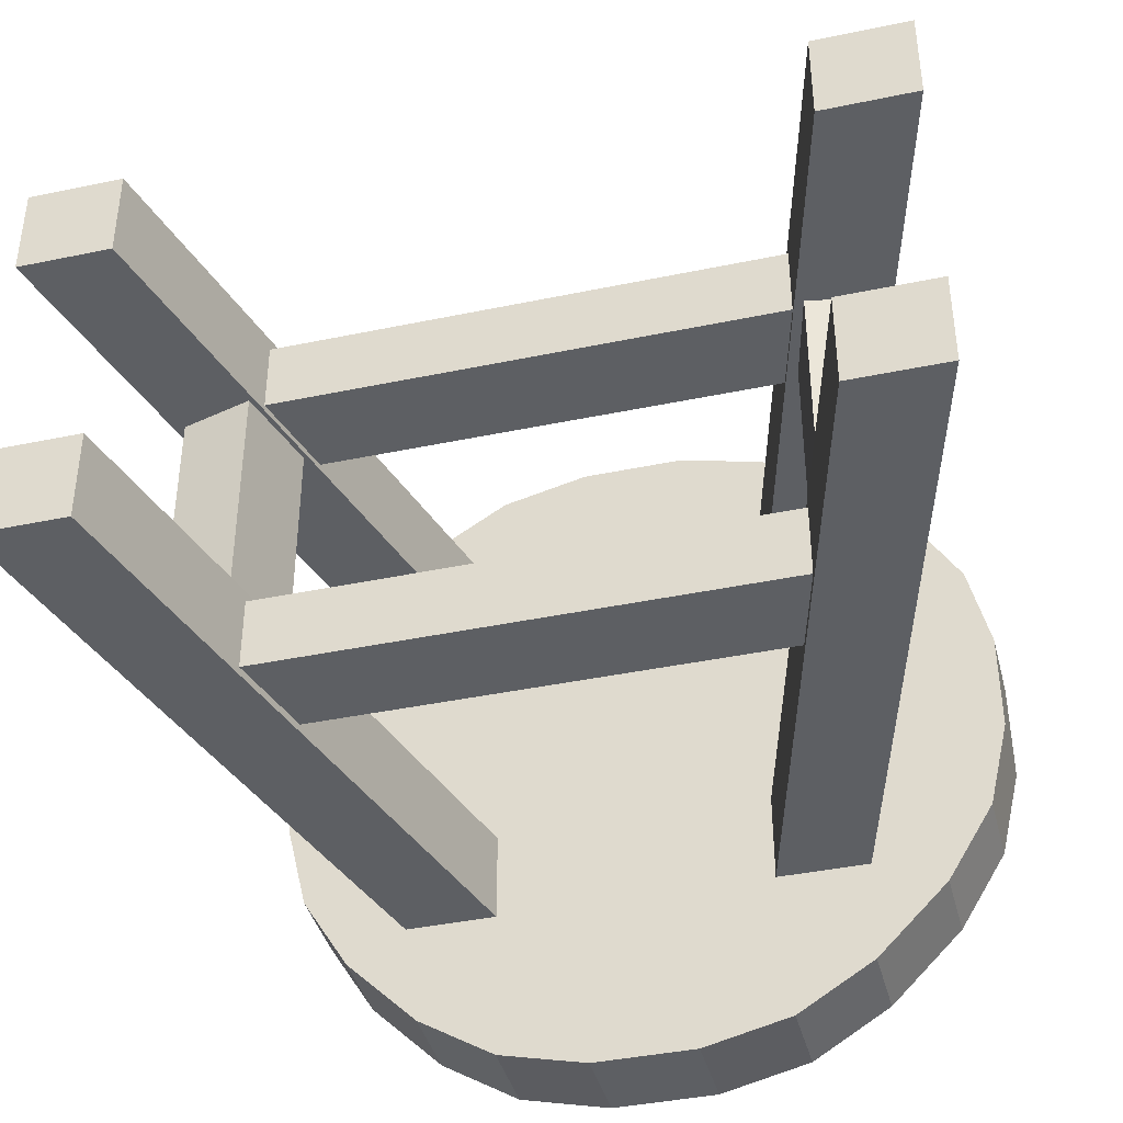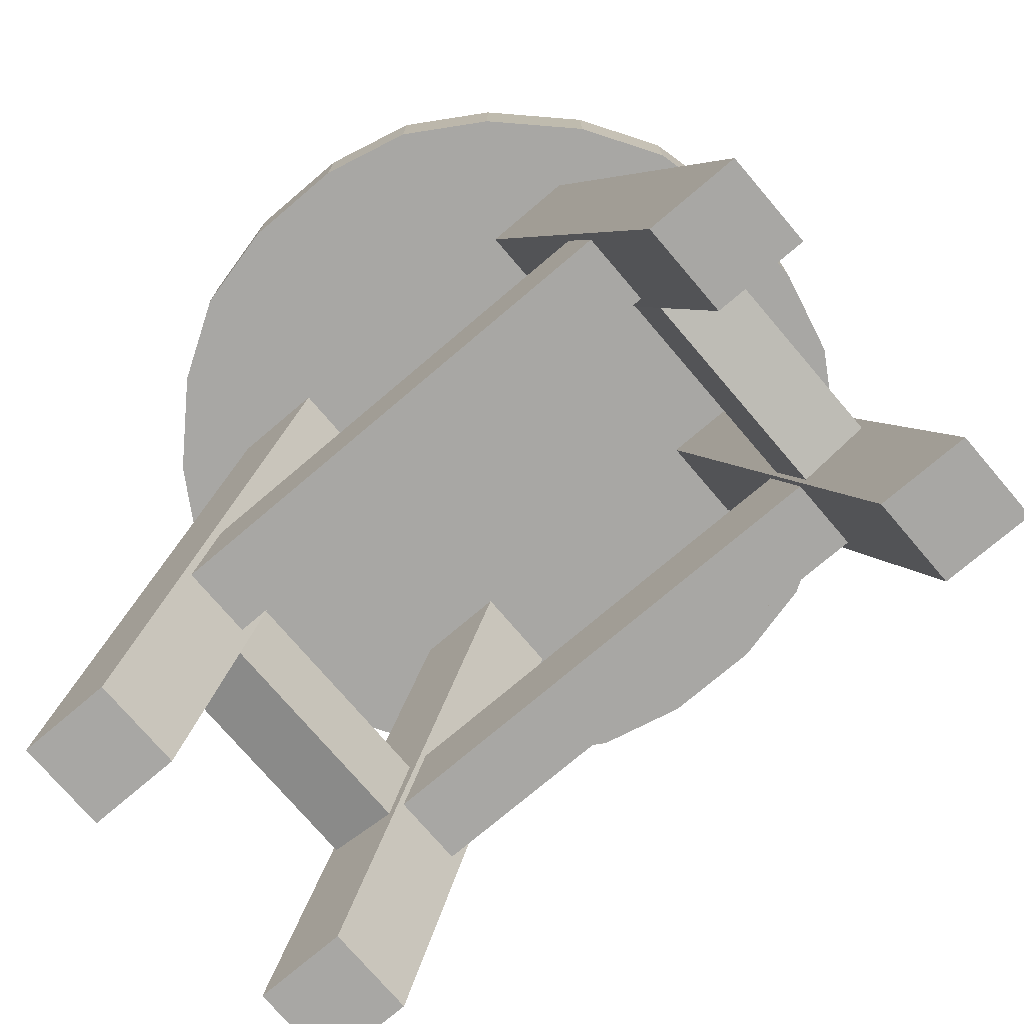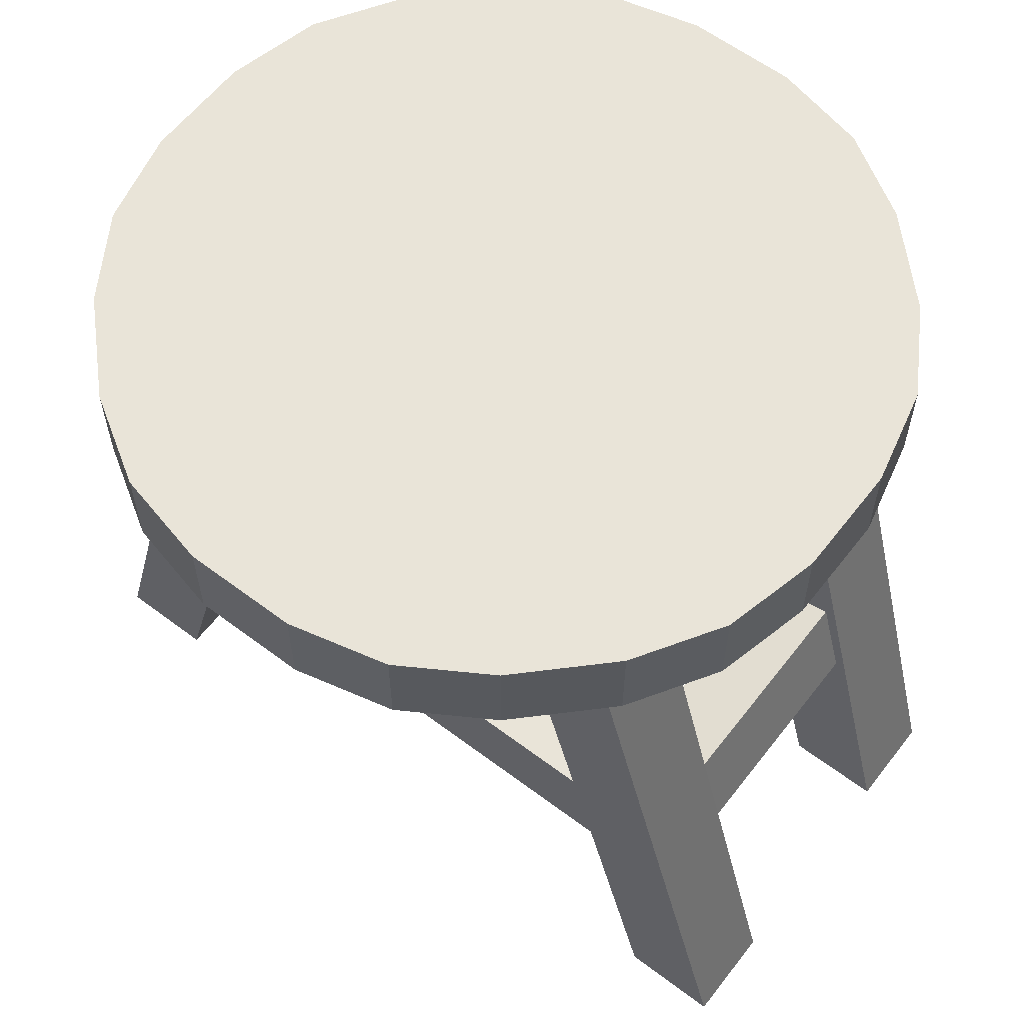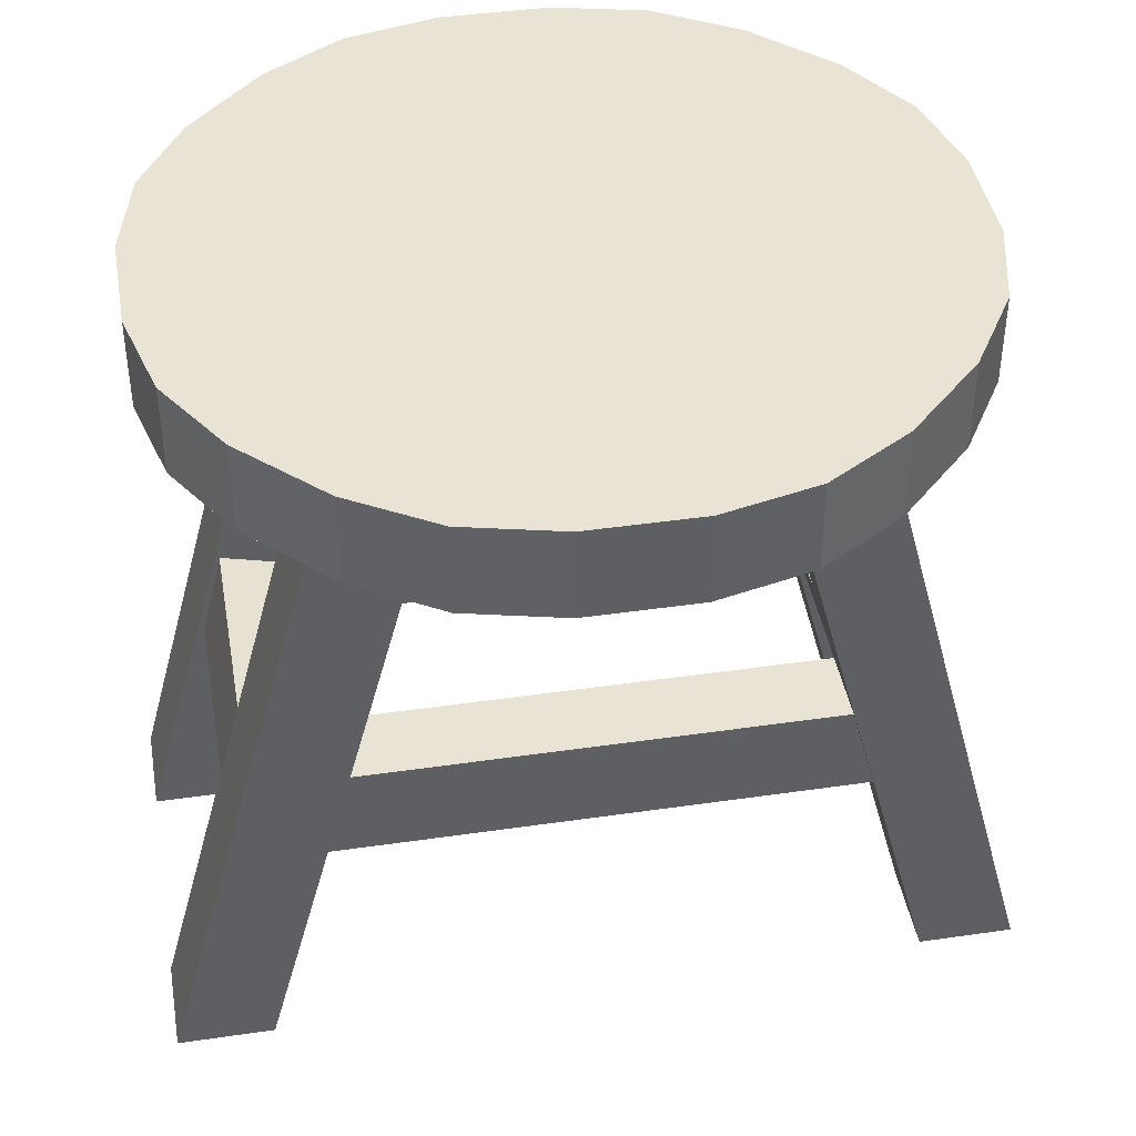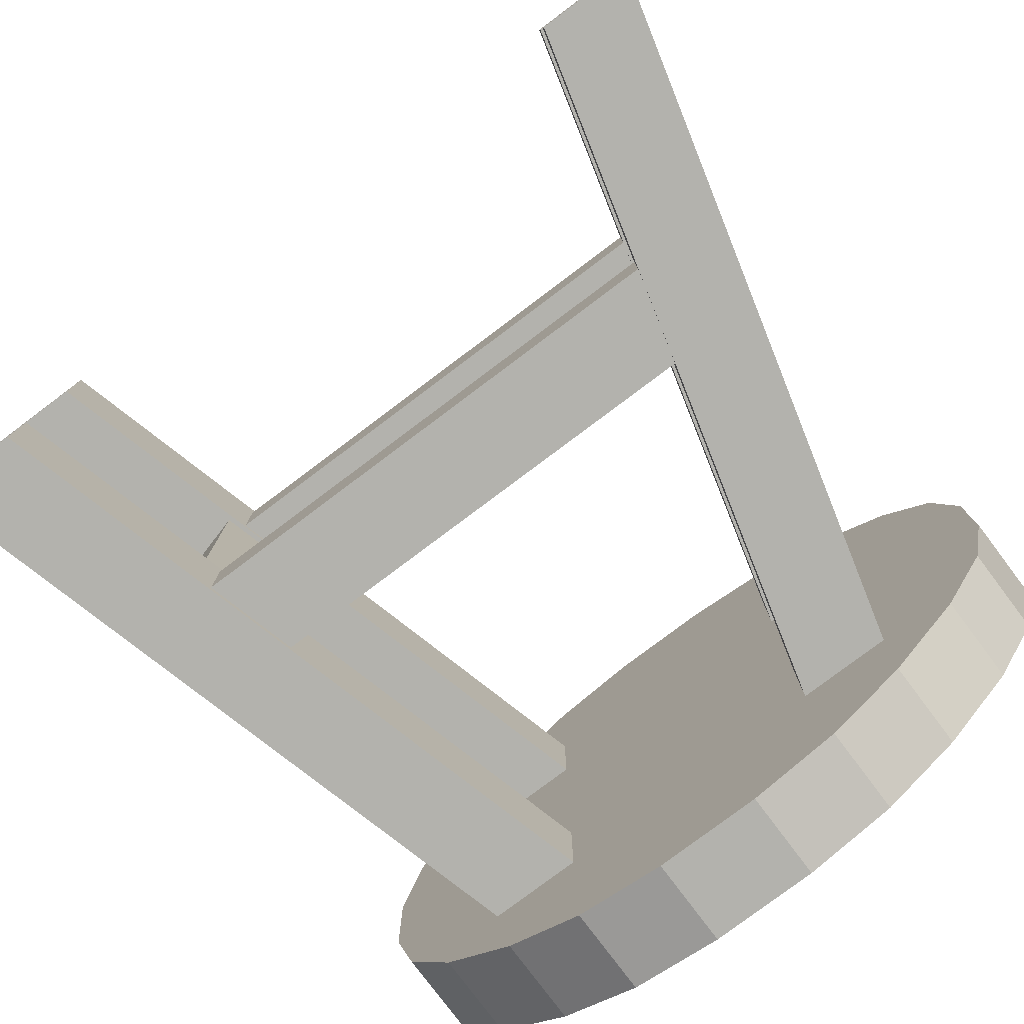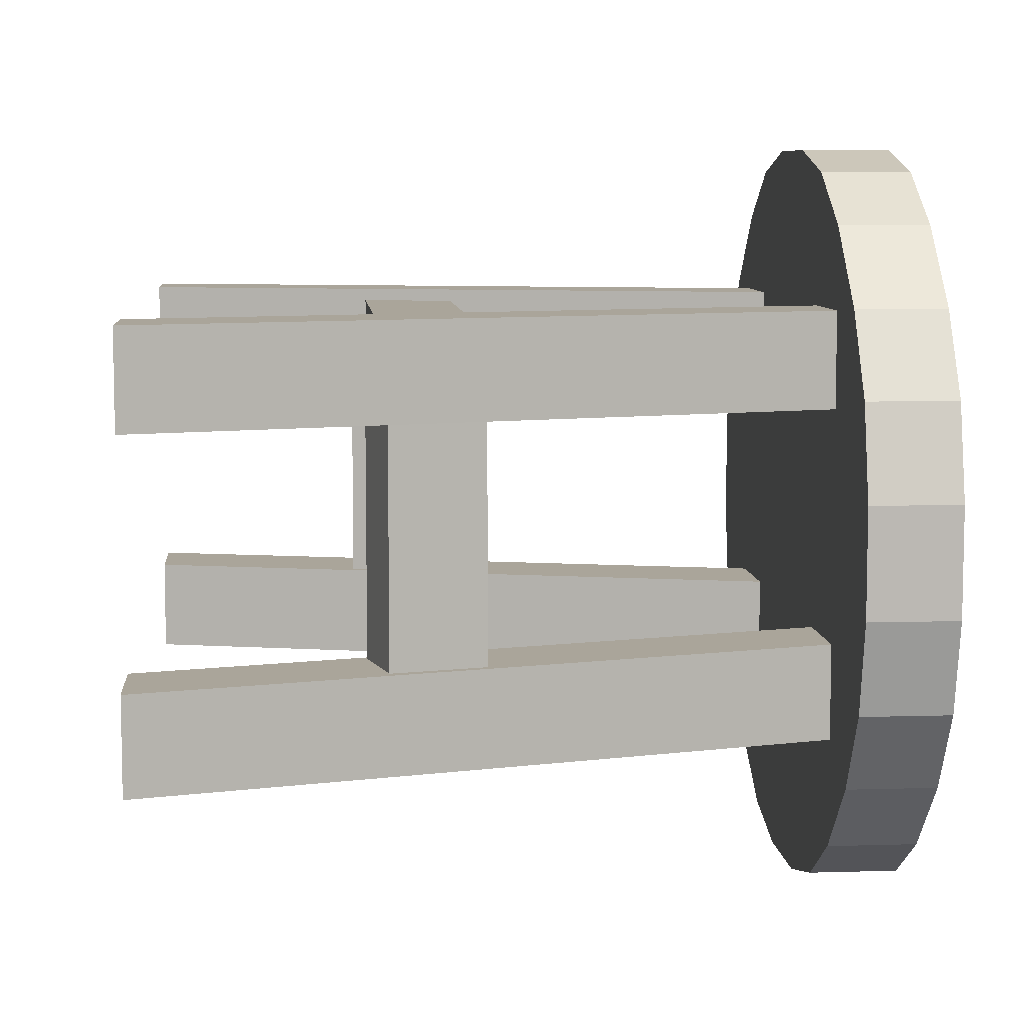
<metadata>
{"format":"obj","ext":"obj","renderer":"f3d","projection":"perspective","resolution":1024,"background":"white","views":[{"elev":-40.4,"azim":14.4,"up":"+Z"},{"elev":-74.6,"azim":-139.6,"up":"+Y"},{"elev":60.3,"azim":-142.4,"up":"+Y"},{"elev":42.1,"azim":170.1,"up":"+Y"},{"elev":-79.4,"azim":36.9,"up":"+Z"},{"elev":7.7,"azim":85.1,"up":"+Z"}]}
</metadata>
<code>
g Cube.001
v -8.965 -9.597 -2.144
v -5.094 4.761 -2.144
v -8.965 -9.597 -4.144
v -5.094 4.761 -4.144
v -6.965 -9.597 -2.144
v -3.094 4.761 -2.144
v -6.965 -9.597 -4.144
v -3.094 4.761 -4.144
f 1 2 4 3
f 3 4 8 7
f 7 8 6 5
f 5 6 2 1
f 3 7 5 1
f 8 4 2 6
g Cube.002
v -8.965 -9.597 4.705
v -5.094 4.761 4.705
v -8.965 -9.597 2.705
v -5.094 4.761 2.705
v -6.965 -9.597 4.705
v -3.094 4.761 4.705
v -6.965 -9.597 2.705
v -3.094 4.761 2.705
f 9 10 12 11
f 11 12 16 15
f 15 16 14 13
f 13 14 10 9
f 11 15 13 9
f 16 12 10 14
g Cube.003
v 8.703 -9.597 -4.144
v 4.832 4.761 -4.144
v 8.703 -9.597 -2.144
v 4.832 4.761 -2.144
v 6.703 -9.597 -4.144
v 2.832 4.761 -4.144
v 6.703 -9.597 -2.144
v 2.832 4.761 -2.144
f 17 18 20 19
f 19 20 24 23
f 23 24 22 21
f 21 22 18 17
f 19 23 21 17
f 24 20 18 22
g Cube.005
v 8.703 -9.597 2.705
v 4.832 4.761 2.705
v 8.703 -9.597 4.705
v 4.832 4.761 4.705
v 6.703 -9.597 2.705
v 2.832 4.761 2.705
v 6.703 -9.597 4.705
v 2.832 4.761 4.705
f 25 26 28 27
f 27 28 32 31
f 31 32 30 29
f 29 30 26 25
f 27 31 29 25
f 32 28 26 30
g Cube.006
v -5.694 -4.614 4.436
v -5.139 -2.614 4.436
v -5.694 -4.614 2.836
v -5.139 -2.614 2.836
v 5.41 -4.614 4.436
v 4.836 -2.614 4.436
v 5.41 -4.614 2.836
v 4.836 -2.614 2.836
f 33 34 36 35
f 35 36 40 39
f 39 40 38 37
f 37 38 34 33
f 35 39 37 33
f 40 36 34 38
g Cube.007
v -7.37 -4.529 -2.132
v -6.839 -2.601 -2.132
v -7.37 -4.529 2.762
v -6.839 -2.601 2.762
v -5.828 -4.954 -2.132
v -5.296 -3.026 -2.132
v -5.828 -4.954 2.762
v -5.296 -3.026 2.762
f 41 43 44 42
f 43 47 48 44
f 47 45 46 48
f 45 41 42 46
f 43 41 45 47
f 48 46 42 44
g Cube.008
v 5.639 -4.94 -2.132
v 5.159 -2.999 -2.132
v 5.639 -4.94 2.762
v 5.159 -2.999 2.762
v 7.192 -4.556 -2.132
v 6.712 -2.614 -2.132
v 7.192 -4.556 2.762
v 6.712 -2.614 2.762
f 49 51 52 50
f 51 55 56 52
f 55 53 54 56
f 53 49 50 54
f 51 49 53 55
f 56 54 50 52
g Cube.009
v -5.694 -4.614 -2.376
v -5.139 -2.614 -2.376
v -5.694 -4.614 -3.976
v -5.139 -2.614 -3.976
v 5.41 -4.614 -2.376
v 4.836 -2.614 -2.376
v 5.41 -4.614 -3.976
v 4.836 -2.614 -3.976
f 57 58 60 59
f 59 60 64 63
f 63 64 62 61
f 61 62 58 57
f 59 63 61 57
f 64 60 58 62
g Cube
v 0 6.495 0
v 0 4.609 0
v -3.097 4.609 7.476
v -7.476 4.609 3.097
v -4.817 4.609 6.42
v -6.42 4.609 4.817
v -7.476 6.495 3.097
v -3.097 6.495 7.476
v -6.42 6.495 4.817
v -4.817 6.495 6.42
v -7.476 4.609 -3.097
v -3.097 4.609 -7.476
v -6.42 4.609 -4.817
v -4.817 4.609 -6.42
v -3.097 6.495 -7.476
v -7.476 6.495 -3.097
v -4.817 6.495 -6.42
v -6.42 6.495 -4.817
v 7.476 4.609 3.097
v 3.097 4.609 7.476
v 6.42 4.609 4.817
v 4.817 4.609 6.42
v 3.097 6.495 7.476
v 7.476 6.495 3.097
v 4.817 6.495 6.42
v 6.42 6.495 4.817
v 3.097 4.609 -7.476
v 7.476 4.609 -3.097
v 4.817 4.609 -6.42
v 6.42 4.609 -4.817
v 7.476 6.495 -3.097
v 3.097 6.495 -7.476
v 6.42 6.495 -4.817
v 4.817 6.495 -6.42
v -7.476 4.609 3.097
v -7.476 4.609 -3.097
v -5.407 4.609 0
v -7.946 4.609 1.133
v -7.946 4.609 -1.133
v -7.476 5.552 3.097
v -3.097 5.552 7.476
v -6.42 5.552 4.817
v -4.817 5.552 6.42
v -7.476 6.495 -3.097
v -7.476 6.495 3.097
v -5.407 6.495 0
v -7.946 6.495 -1.133
v -7.946 6.495 1.133
v -7.476 5.552 -3.097
v -3.097 5.552 -7.476
v -6.42 5.552 -4.817
v -4.817 5.552 -6.42
v -3.097 4.609 -7.476
v 3.097 4.609 -7.476
v 0 4.609 -5.407
v -1.133 4.609 -7.946
v 1.133 4.609 -7.946
v 3.097 6.495 -7.476
v -3.097 6.495 -7.476
v 0 6.495 -5.407
v 1.133 6.495 -7.946
v -1.133 6.495 -7.946
v 3.097 5.552 -7.476
v 7.476 5.552 -3.097
v 4.817 5.552 -6.42
v 6.42 5.552 -4.817
v 7.476 4.609 -3.097
v 7.476 4.609 3.097
v 5.407 4.609 0
v 7.946 4.609 -1.133
v 7.946 4.609 1.133
v 7.476 6.495 3.097
v 7.476 6.495 -3.097
v 5.407 6.495 0
v 7.946 6.495 1.133
v 7.946 6.495 -1.133
v 7.476 5.552 3.097
v 3.097 5.552 7.476
v 6.42 5.552 4.817
v 4.817 5.552 6.42
v 3.097 4.609 7.476
v -3.097 4.609 7.476
v 0 4.609 5.407
v 1.133 4.609 7.946
v -1.133 4.609 7.946
v -3.097 6.495 7.476
v 3.097 6.495 7.476
v 0 6.495 5.407
v -1.133 6.495 7.946
v 1.133 6.495 7.946
v 3.097 5.552 7.476
v -3.097 5.552 7.476
v 1.133 5.552 7.946
v -1.133 5.552 7.946
v 7.476 5.552 -3.097
v 7.476 5.552 3.097
v 7.946 5.552 -1.133
v 7.946 5.552 1.133
v -3.097 5.552 -7.476
v 3.097 5.552 -7.476
v -1.133 5.552 -7.946
v 1.133 5.552 -7.946
v -7.476 5.552 3.097
v -7.476 5.552 -3.097
v -7.946 5.552 1.133
v -7.946 5.552 -1.133
f 114 79 123 163
f 128 95 137 159
f 142 87 151 155
f 65 110 109 71 73 74 72 150 152
f 136 138 65 152 151 87 89 90 88
f 100 168 113 75
f 160 136 88 141
f 164 122 96 127
f 168 108 80 113
f 104 71 109 167
f 124 123 79 81 82 80 108 110 65
f 95 97 98 96 122 124 65 138 137
f 99 101 66 147 146 67 69 70 68
f 66 133 132 83 85 86 84 145 147
f 118 164 127 91
f 84 142 155 145
f 119 118 91 93 94 92 131 133 66
f 92 128 159 131
f 75 77 78 76 117 119 66 101 100
f 132 160 141 83
f 76 114 163 117
f 146 156 105 67
f 156 150 72 105
f 99 102 101
f 102 103 101
f 103 100 101
f 108 111 110
f 111 112 110
f 112 109 110
f 117 120 119
f 120 121 119
f 121 118 119
f 122 125 124
f 125 126 124
f 126 123 124
f 131 134 133
f 134 135 133
f 135 132 133
f 136 139 138
f 139 140 138
f 140 137 138
f 145 148 147
f 148 149 147
f 149 146 147
f 150 153 152
f 153 154 152
f 154 151 152
f 105 72 74 107
f 107 74 73 106
f 106 73 71 104
f 114 76 78 116
f 116 78 77 115
f 115 77 75 113
f 128 92 94 130
f 130 94 93 129
f 129 93 91 127
f 142 84 86 144
f 144 86 85 143
f 143 85 83 141
f 67 105 107 69
f 69 107 106 70
f 70 106 104 68
f 79 114 116 81
f 81 116 115 82
f 82 115 113 80
f 95 128 130 97
f 97 130 129 98
f 98 129 127 96
f 87 142 144 89
f 89 144 143 90
f 90 143 141 88
f 156 146 149 158
f 158 149 148 157
f 157 148 145 155
f 150 156 158 153
f 153 158 157 154
f 154 157 155 151
f 160 132 135 162
f 162 135 134 161
f 161 134 131 159
f 136 160 162 139
f 139 162 161 140
f 140 161 159 137
f 164 118 121 166
f 166 121 120 165
f 165 120 117 163
f 122 164 166 125
f 125 166 165 126
f 126 165 163 123
f 168 100 103 170
f 170 103 102 169
f 169 102 99 167
f 108 168 170 111
f 111 170 169 112
f 112 169 167 109
f 68 104 167 99

</code>
